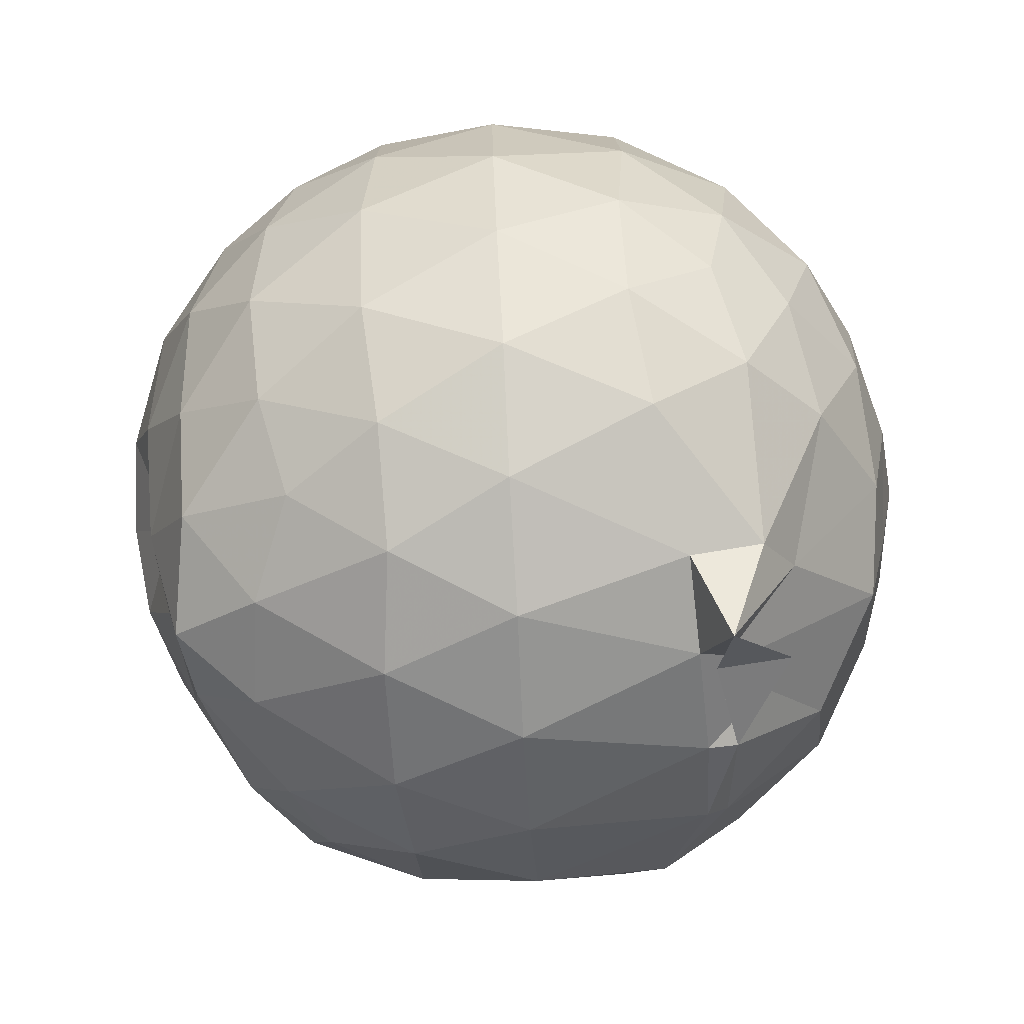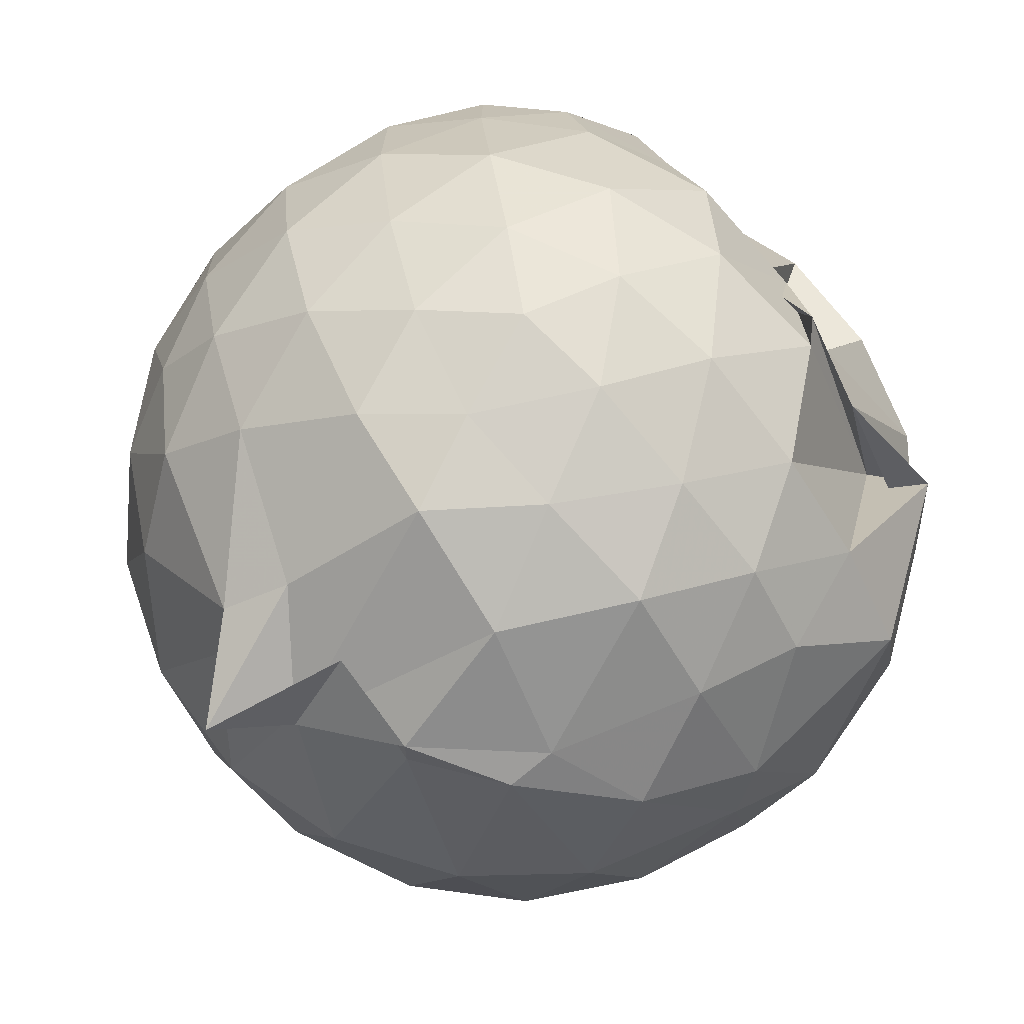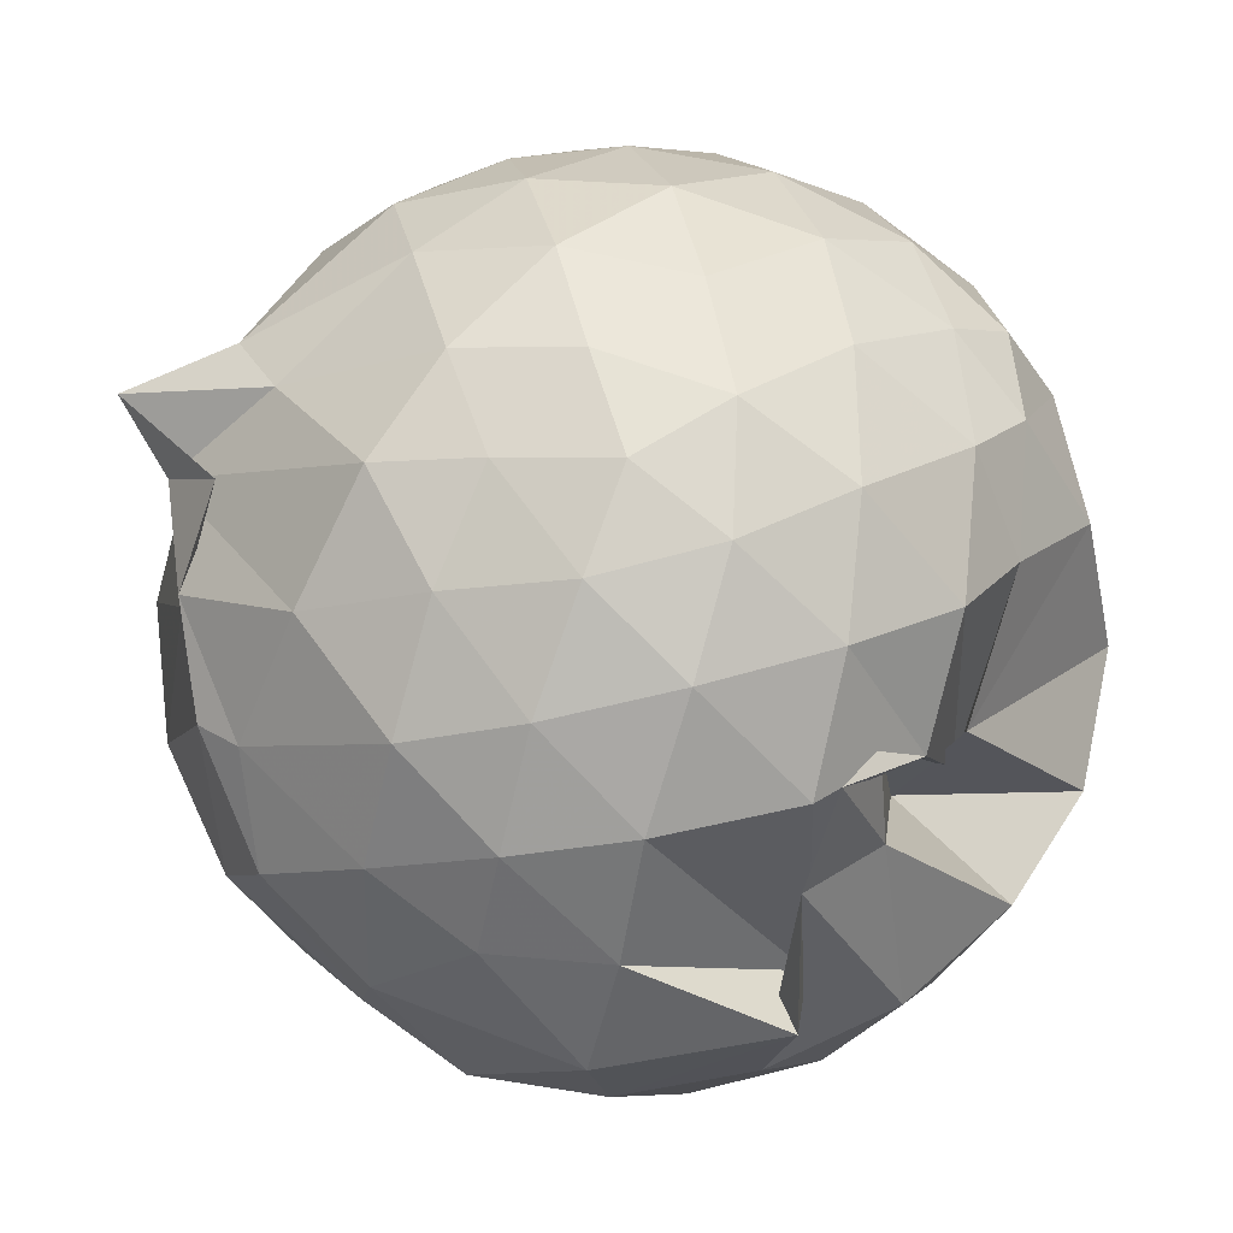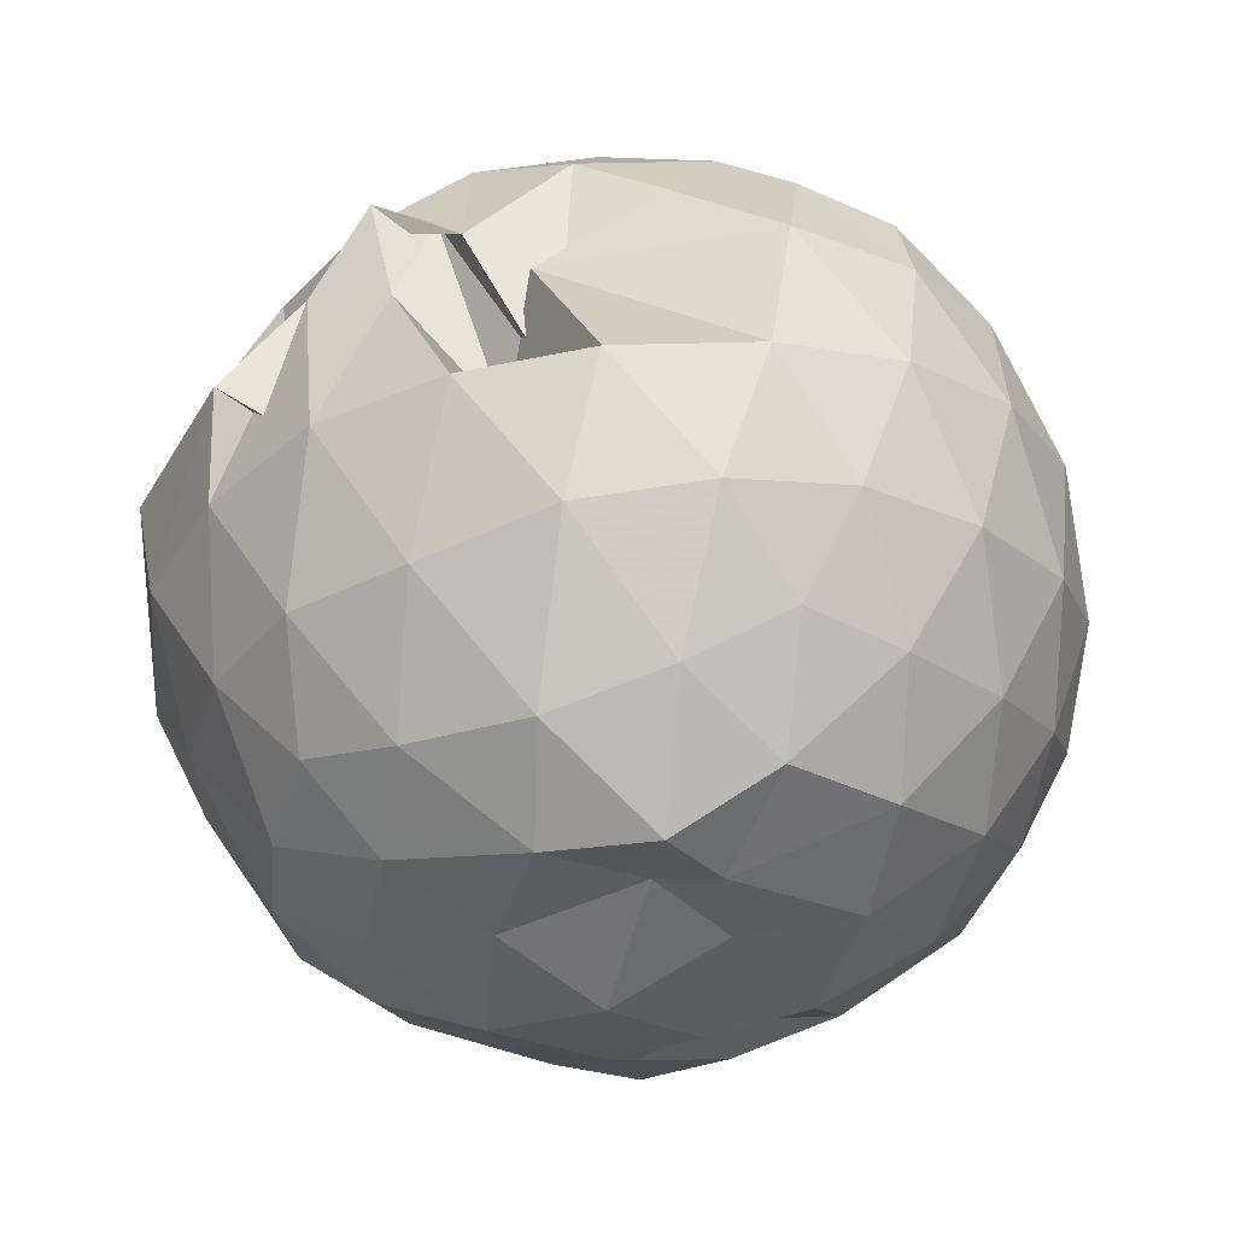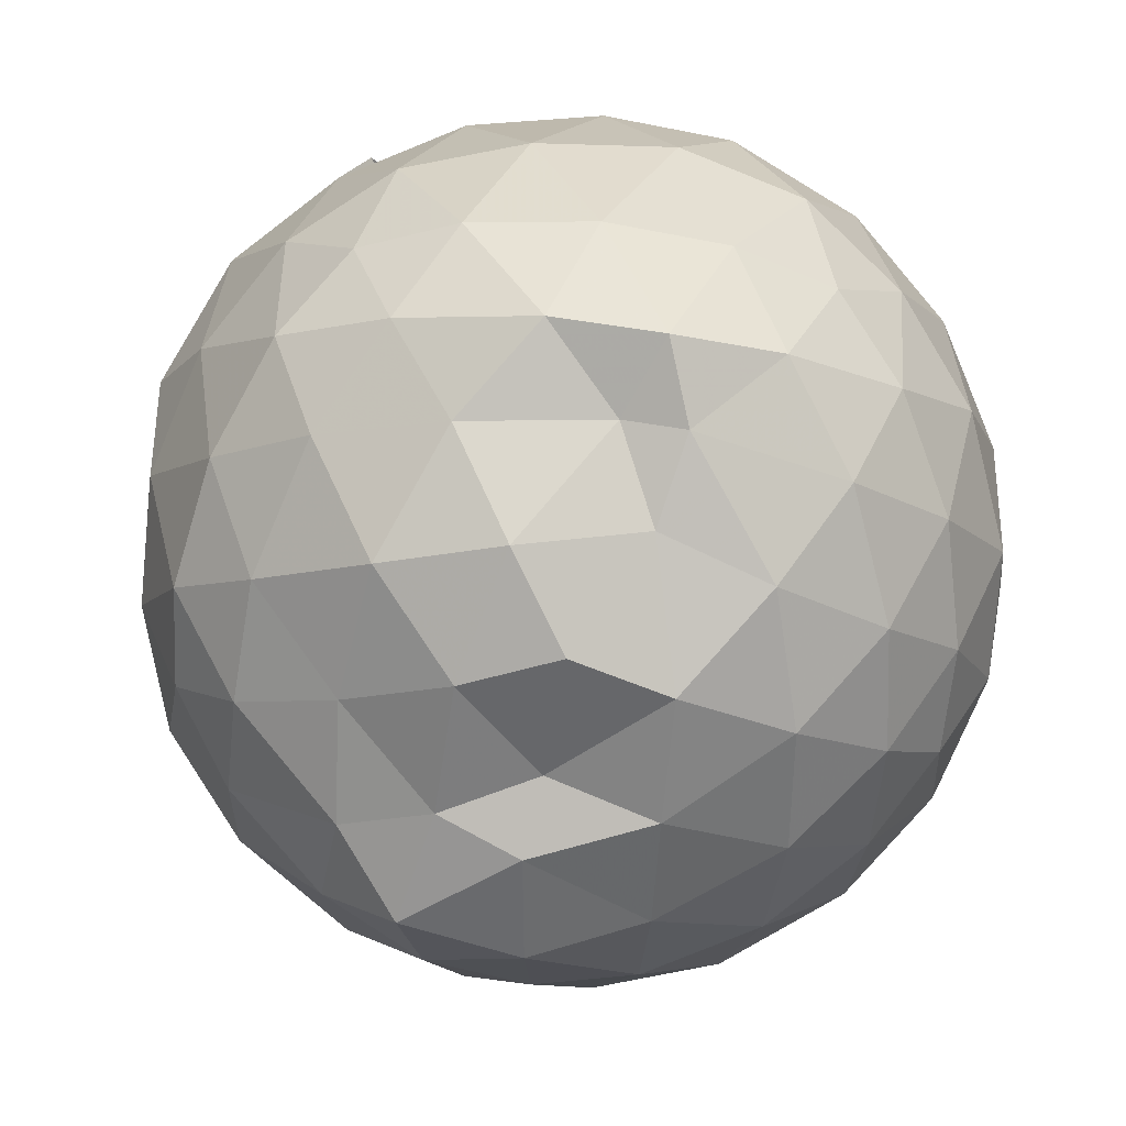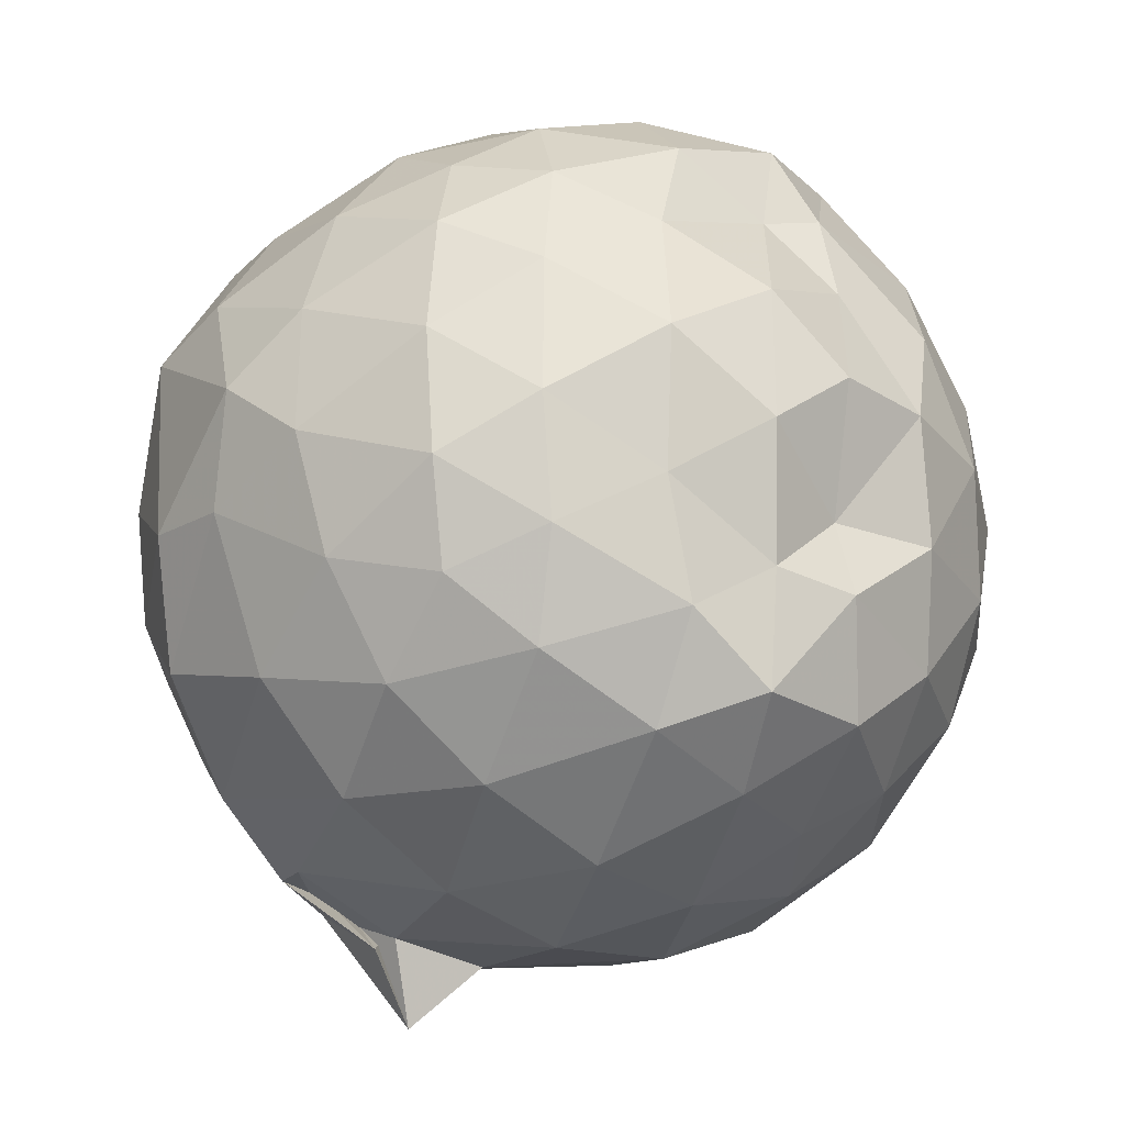
<metadata>
{"format":"obj","ext":"obj","renderer":"f3d","projection":"perspective","resolution":1024,"background":"white","views":[{"elev":-76.5,"azim":-86.8,"up":"+Y"},{"elev":64.3,"azim":44.8,"up":"+Z"},{"elev":71.9,"azim":110.5,"up":"+Z"},{"elev":61.6,"azim":169.9,"up":"+Y"},{"elev":-77.5,"azim":157.1,"up":"+Z"},{"elev":-28.9,"azim":141.4,"up":"+Y"}]}
</metadata>
<code>
v -0.9087 -0.1043 1.057
v -0.9167 -0.1038 -0.8472
v -0.08253 -0.0856 0.5855
v -0.1508 0.1648 0.5921
v -0.3287 0.4807 0.2783
v -0.5412 0.4383 0.8261
v -0.6643 0.4771 0.7271
v -0.8202 0.6122 0.2271
v -1.121 0.6012 0.6387
v -1.383 0.523 0.6668
v -1.575 0.4328 0.594
v -1.664 0.201 0.6501
v -1.7 -0.09591 0.6725
v -1.669 -0.3835 0.6415
v -1.581 -0.6025 0.5953
v -1.386 -0.7624 0.6568
v -1.009 -0.9281 0.6669
v -0.8602 -1.13 0.579
v -0.7195 -0.8476 0.7294
v -0.5213 -0.8567 0.5977
v -0.2911 -0.6408 0.5831
v -0.1472 -0.3292 0.6308
v 0.01229 0.1613 0.368
v -0.1811 0.5071 0.4023
v -0.3839 0.4304 0.6226
v -0.5482 0.5419 0.5315
v -0.7246 0.5173 0.2298
v -0.8185 0.6134 0.4954
v -1.316 0.7053 0.4421
v -1.564 0.5536 0.4012
v -1.737 0.3317 0.3907
v -1.823 0.06607 0.4107
v -1.819 -0.2492 0.418
v -1.735 -0.5226 0.3955
v -1.565 -0.7532 0.3993
v -1.333 -0.9085 0.4381
v -1.003 -0.9733 0.4999
v -0.7718 -0.9559 0.5142
v -0.5179 -0.8582 0.5308
v -0.3147 -0.7405 0.5301
v -0.1075 -0.5395 0.4344
v 0.00311 -0.2806 0.3383
v 0.008952 0.2046 0.1457
v -0.1384 0.4615 0.1678
v -0.3526 0.6747 0.1767
v -0.6188 0.8116 0.1549
v -0.8957 0.8725 0.1275
v -1.207 0.8274 0.1104
v -1.476 0.6927 0.1079
v -1.694 0.4799 0.1079
v -1.838 0.2074 0.1106
v -1.886 -0.09554 0.1109
v -1.839 -0.3988 0.1121
v -1.7 -0.6716 0.1143
v -1.481 -0.8867 0.1174
v -1.211 -1.018 0.1157
v -0.912 -1.065 0.1169
v -0.6185 -1.014 0.1131
v -0.3504 -0.8758 0.1151
v -0.1395 -0.6594 0.1231
v -0.003929 -0.3163 0.1239
v 0.0467 -0.08197 0.02065
v -0.09779 0.3305 -0.146
v -0.2561 0.5617 -0.1463
v -0.49 0.7201 -0.1728
v -0.7748 0.8297 -0.1572
v -1.061 0.835 -0.1622
v -1.322 0.7367 -0.1655
v -1.556 0.5669 -0.1955
v -1.743 0.3178 -0.2011
v -1.838 0.04932 -0.1694
v -1.837 -0.2409 -0.171
v -1.743 -0.5082 -0.197
v -1.558 -0.7615 -0.1943
v -1.329 -0.9307 -0.1657
v -1.06 -1.018 -0.1577
v -0.7806 -1.009 -0.1836
v -0.489 -0.9112 -0.1838
v -0.2589 -0.7473 -0.1596
v -0.1024 -0.5117 -0.1579
v -0.01727 -0.242 -0.1532
v -0.01714 0.05285 -0.1561
v -0.2384 0.4012 -0.3686
v -0.4192 0.5422 -0.4407
v -0.6703 0.6557 -0.4825
v -0.9336 0.7102 -0.449
v -1.17 0.7057 -0.3707
v -1.363 0.5783 -0.4337
v -1.555 0.3728 -0.4568
v -1.691 0.1281 -0.4335
v -1.759 -0.09562 -0.3802
v -1.692 -0.3221 -0.4364
v -1.556 -0.5656 -0.4624
v -1.365 -0.7712 -0.4389
v -1.171 -0.9011 -0.38
v -0.9316 -0.9079 -0.4674
v -0.6809 -0.8476 -0.492
v -0.4213 -0.7277 -0.4439
v -0.2391 -0.5881 -0.3691
v -0.1615 -0.3757 -0.4333
v -0.1312 -0.09332 -0.444
v -0.1602 0.1856 -0.4329
v -0.2227 -0.08999 0.7707
v -0.3335 0.1437 0.8134
v -0.5045 0.399 0.79
v -0.7037 0.5583 0.6365
v -0.9507 0.535 0.7838
v -1.248 0.4537 0.799
v -1.485 0.3377 0.7304
v -1.529 0.05761 0.8298
v -1.521 -0.243 0.852
v -1.473 -0.5183 0.7771
v -1.234 -0.6518 0.831
v -0.924 -0.8105 0.7438
v -0.7425 -0.9778 0.5491
v -0.5063 -0.5961 0.8151
v -0.3339 -0.3347 0.8374
v -0.4333 -0.1058 0.924
v -0.5819 0.1393 0.9668
v -0.7614 0.3659 0.9221
v -1.034 0.2938 0.9693
v -1.303 0.1875 0.9313
v -1.32 -0.1066 0.9668
v -1.291 -0.3858 0.947
v -1.022 -0.4935 0.9743
v -0.7732 -0.5542 0.9524
v -0.5899 -0.3512 0.9538
v -0.6822 -0.1027 1.026
v -0.838 0.1186 1.033
v -1.096 0.03378 1.034
v -1.095 -0.2475 1.024
v -0.8421 -0.341 1.006
v -0.36 0.3288 -0.5632
v -0.6324 0.4623 -0.6564
v -0.8621 0.5289 -0.7033
v -1.099 0.572 -0.6127
v -1.314 0.3947 -0.6506
v -1.502 0.1503 -0.6341
v -1.617 -0.09533 -0.5671
v -1.502 -0.3432 -0.6318
v -1.308 -0.5898 -0.6406
v -1.103 -0.765 -0.6325
v -0.8321 -0.7841 -0.668
v -0.6449 -0.6449 -0.6511
v -0.3632 -0.5156 -0.559
v -0.3025 -0.2546 -0.6054
v -0.3032 0.06165 -0.608
v -0.544 0.2094 -0.6971
v -0.8413 0.337 -0.6901
v -0.9699 0.3769 -0.73
v -1.242 0.1656 -0.7632
v -1.401 -0.0942 -0.7353
v -1.227 -0.3607 -0.7554
v -1.007 -0.541 -0.7426
v -0.8128 -0.5272 -0.7162
v -0.5508 -0.3926 -0.6911
v -0.5067 -0.09575 -0.763
v -0.7335 0.0528 -0.8201
v -0.9837 0.1755 -0.7631
v -1.143 -0.1002 -0.8276
v -0.9801 -0.3701 -0.7189
v -0.7427 -0.2473 -0.8086
f 3 23 4
f 4 23 24
f 4 24 5
f 5 24 25
f 5 25 6
f 6 25 26
f 6 26 7
f 7 26 27
f 7 27 8
f 8 27 28
f 8 28 9
f 9 28 29
f 9 29 10
f 10 29 30
f 10 30 11
f 11 30 31
f 11 31 12
f 12 31 32
f 12 32 13
f 13 32 33
f 13 33 14
f 14 33 34
f 14 34 15
f 15 34 35
f 15 35 16
f 16 35 36
f 16 36 17
f 17 36 37
f 17 37 18
f 18 37 38
f 18 38 19
f 19 38 39
f 19 39 20
f 20 39 40
f 20 40 21
f 21 40 41
f 21 41 22
f 22 41 42
f 22 42 3
f 3 42 23
f 23 43 24
f 24 43 44
f 24 44 25
f 25 44 45
f 25 45 26
f 26 45 46
f 26 46 27
f 27 46 47
f 27 47 28
f 28 47 48
f 28 48 29
f 29 48 49
f 29 49 30
f 30 49 50
f 30 50 31
f 31 50 51
f 31 51 32
f 32 51 52
f 32 52 33
f 33 52 53
f 33 53 34
f 34 53 54
f 34 54 35
f 35 54 55
f 35 55 36
f 36 55 56
f 36 56 37
f 37 56 57
f 37 57 38
f 38 57 58
f 38 58 39
f 39 58 59
f 39 59 40
f 40 59 60
f 40 60 41
f 41 60 61
f 41 61 42
f 42 61 62
f 42 62 23
f 23 62 43
f 43 63 44
f 44 63 64
f 44 64 45
f 45 64 65
f 45 65 46
f 46 65 66
f 46 66 47
f 47 66 67
f 47 67 48
f 48 67 68
f 48 68 49
f 49 68 69
f 49 69 50
f 50 69 70
f 50 70 51
f 51 70 71
f 51 71 52
f 52 71 72
f 52 72 53
f 53 72 73
f 53 73 54
f 54 73 74
f 54 74 55
f 55 74 75
f 55 75 56
f 56 75 76
f 56 76 57
f 57 76 77
f 57 77 58
f 58 77 78
f 58 78 59
f 59 78 79
f 59 79 60
f 60 79 80
f 60 80 61
f 61 80 81
f 61 81 62
f 62 81 82
f 62 82 43
f 43 82 63
f 63 83 64
f 64 83 84
f 64 84 65
f 65 84 85
f 65 85 66
f 66 85 86
f 66 86 67
f 67 86 87
f 67 87 68
f 68 87 88
f 68 88 69
f 69 88 89
f 69 89 70
f 70 89 90
f 70 90 71
f 71 90 91
f 71 91 72
f 72 91 92
f 72 92 73
f 73 92 93
f 73 93 74
f 74 93 94
f 74 94 75
f 75 94 95
f 75 95 76
f 76 95 96
f 76 96 77
f 77 96 97
f 77 97 78
f 78 97 98
f 78 98 79
f 79 98 99
f 79 99 80
f 80 99 100
f 80 100 81
f 81 100 101
f 81 101 82
f 82 101 102
f 82 102 63
f 63 102 83
f 103 104 118
f 104 119 118
f 104 105 119
f 105 120 119
f 105 106 120
f 106 107 120
f 107 121 120
f 107 108 121
f 108 122 121
f 108 109 122
f 109 110 122
f 110 123 122
f 110 111 123
f 111 124 123
f 111 112 124
f 112 113 124
f 113 125 124
f 113 114 125
f 114 126 125
f 114 115 126
f 115 116 126
f 116 127 126
f 116 117 127
f 117 118 127
f 117 103 118
f 118 119 128
f 119 129 128
f 119 120 129
f 120 121 129
f 121 130 129
f 121 122 130
f 122 123 130
f 123 131 130
f 123 124 131
f 124 125 131
f 125 132 131
f 125 126 132
f 126 127 132
f 127 128 132
f 127 118 128
f 133 148 134
f 134 148 149
f 134 149 135
f 135 149 150
f 135 150 136
f 136 150 137
f 137 150 151
f 137 151 138
f 138 151 152
f 138 152 139
f 139 152 140
f 140 152 153
f 140 153 141
f 141 153 154
f 141 154 142
f 142 154 143
f 143 154 155
f 143 155 144
f 144 155 156
f 144 156 145
f 145 156 146
f 146 156 157
f 146 157 147
f 147 157 148
f 147 148 133
f 148 158 149
f 149 158 159
f 149 159 150
f 150 159 151
f 151 159 160
f 151 160 152
f 152 160 153
f 153 160 161
f 153 161 154
f 154 161 155
f 155 161 162
f 155 162 156
f 156 162 157
f 157 162 158
f 157 158 148
f 3 4 103
f 103 4 104
f 4 5 104
f 104 5 105
f 5 6 105
f 105 6 106
f 6 7 106
f 7 8 106
f 106 8 107
f 8 9 107
f 107 9 108
f 9 10 108
f 108 10 109
f 10 11 109
f 11 12 109
f 109 12 110
f 12 13 110
f 110 13 111
f 13 14 111
f 111 14 112
f 14 15 112
f 15 16 112
f 112 16 113
f 16 17 113
f 113 17 114
f 17 18 114
f 114 18 115
f 18 19 115
f 19 20 115
f 115 20 116
f 20 21 116
f 116 21 117
f 21 22 117
f 117 22 103
f 22 3 103
f 83 133 84
f 84 133 134
f 84 134 85
f 85 134 135
f 85 135 86
f 86 135 136
f 86 136 87
f 87 136 88
f 88 136 137
f 88 137 89
f 89 137 138
f 89 138 90
f 90 138 139
f 90 139 91
f 91 139 92
f 92 139 140
f 92 140 93
f 93 140 141
f 93 141 94
f 94 141 142
f 94 142 95
f 95 142 96
f 96 142 143
f 96 143 97
f 97 143 144
f 97 144 98
f 98 144 145
f 98 145 99
f 99 145 100
f 100 145 146
f 100 146 101
f 101 146 147
f 101 147 102
f 102 147 133
f 102 133 83
f 128 129 1
f 129 130 1
f 130 131 1
f 131 132 1
f 132 128 1
f 159 158 2
f 160 159 2
f 161 160 2
f 162 161 2
f 158 162 2

</code>
